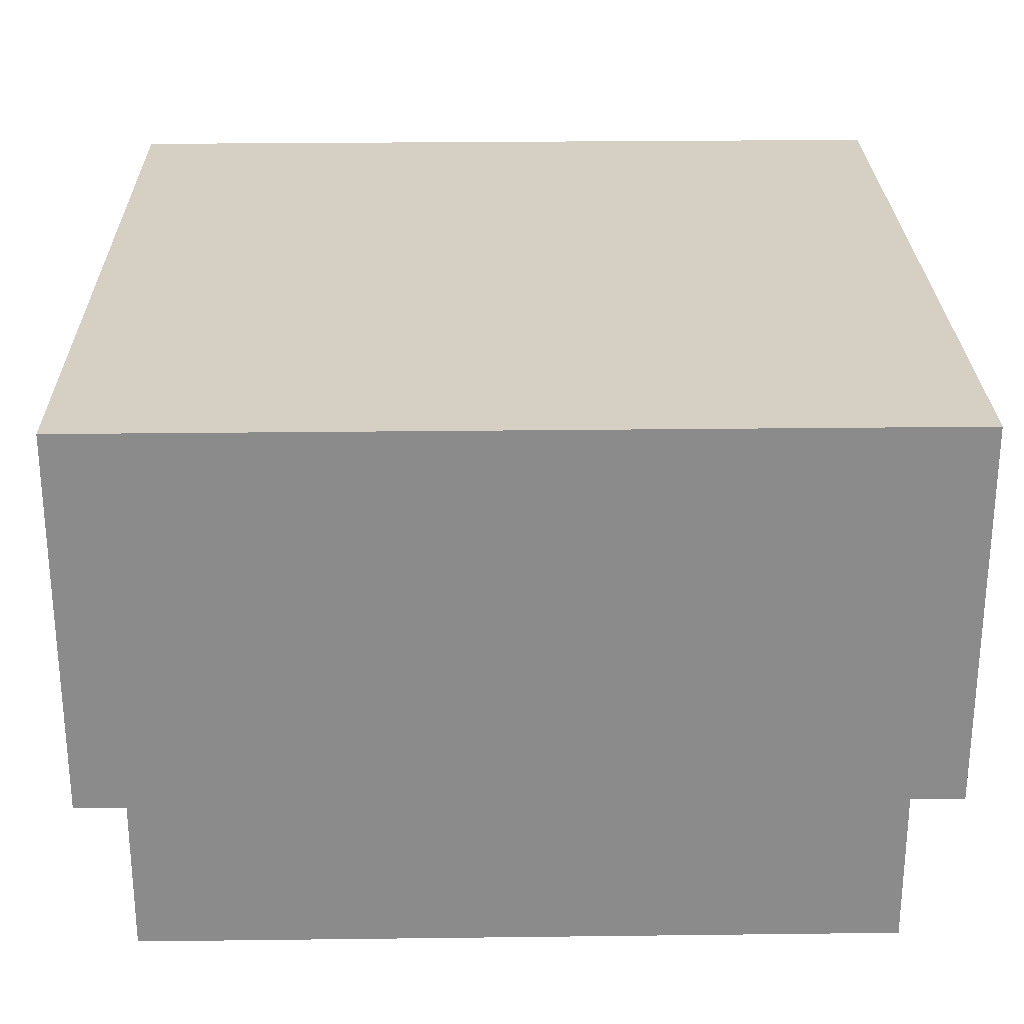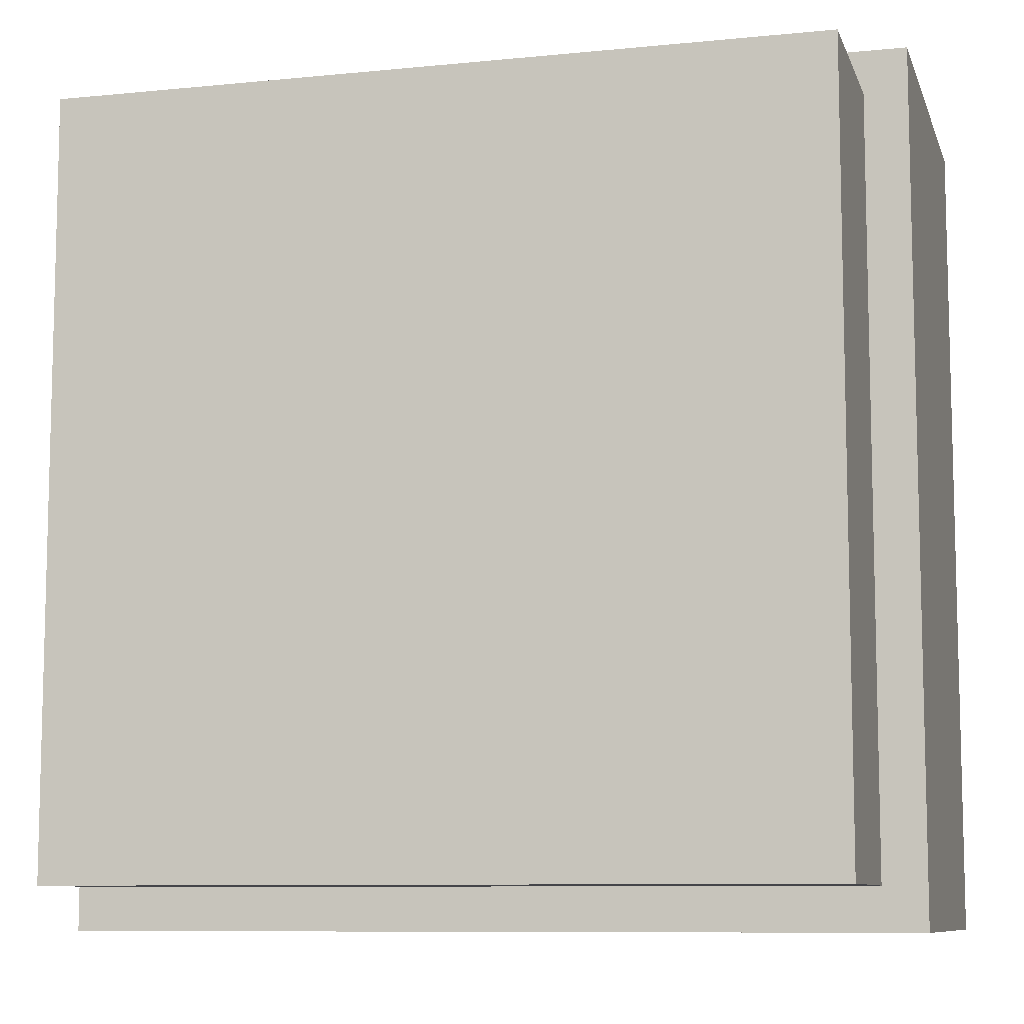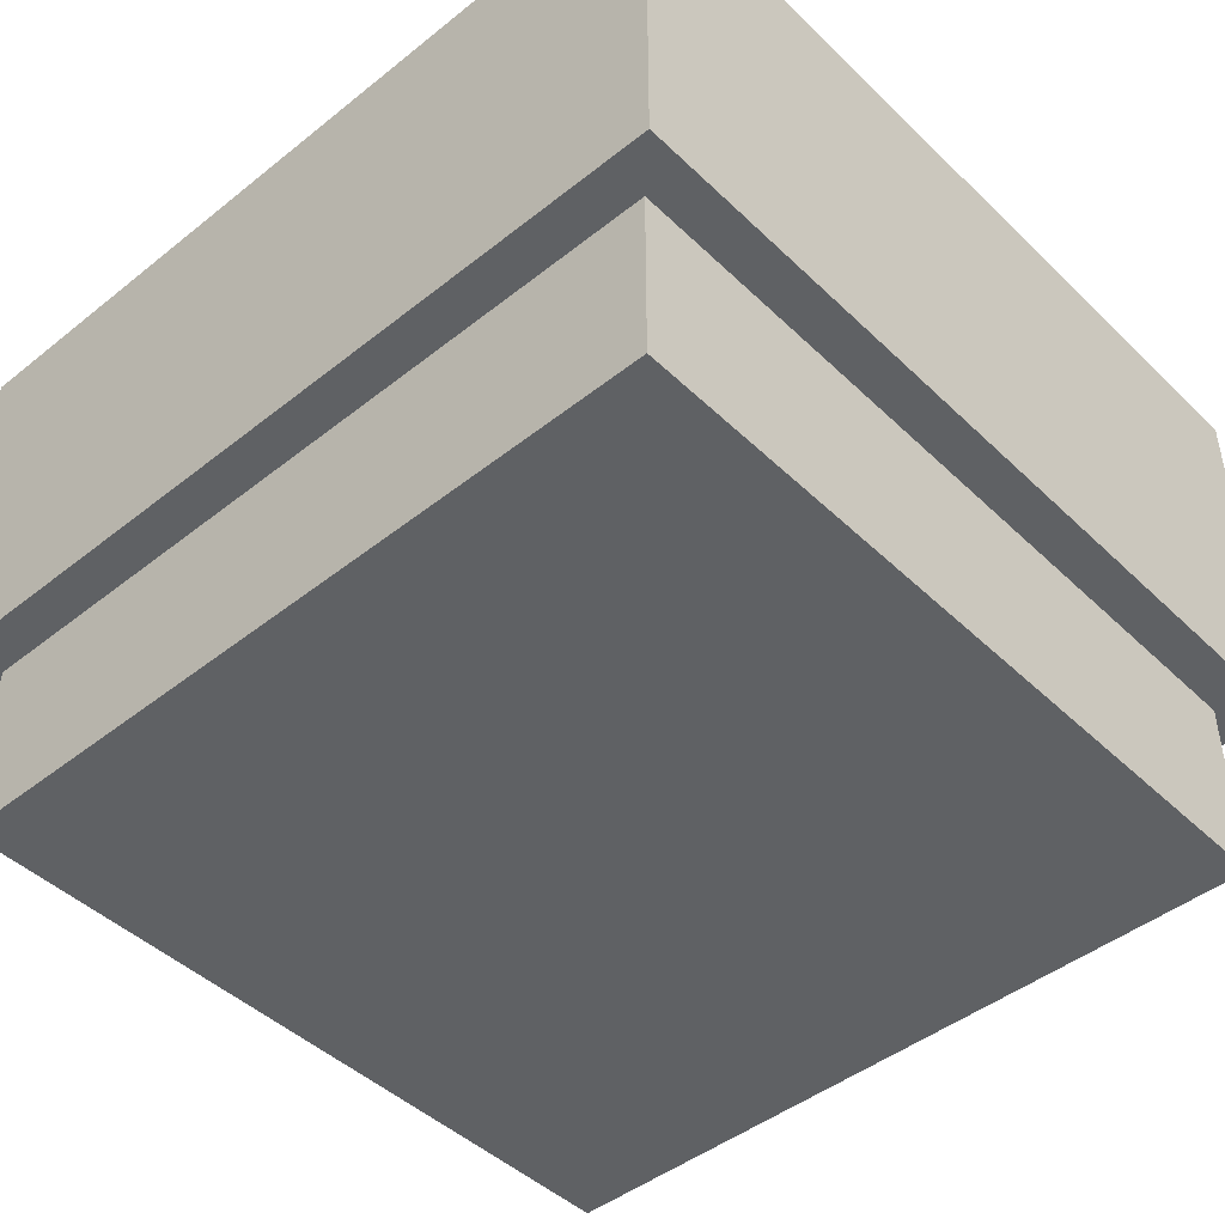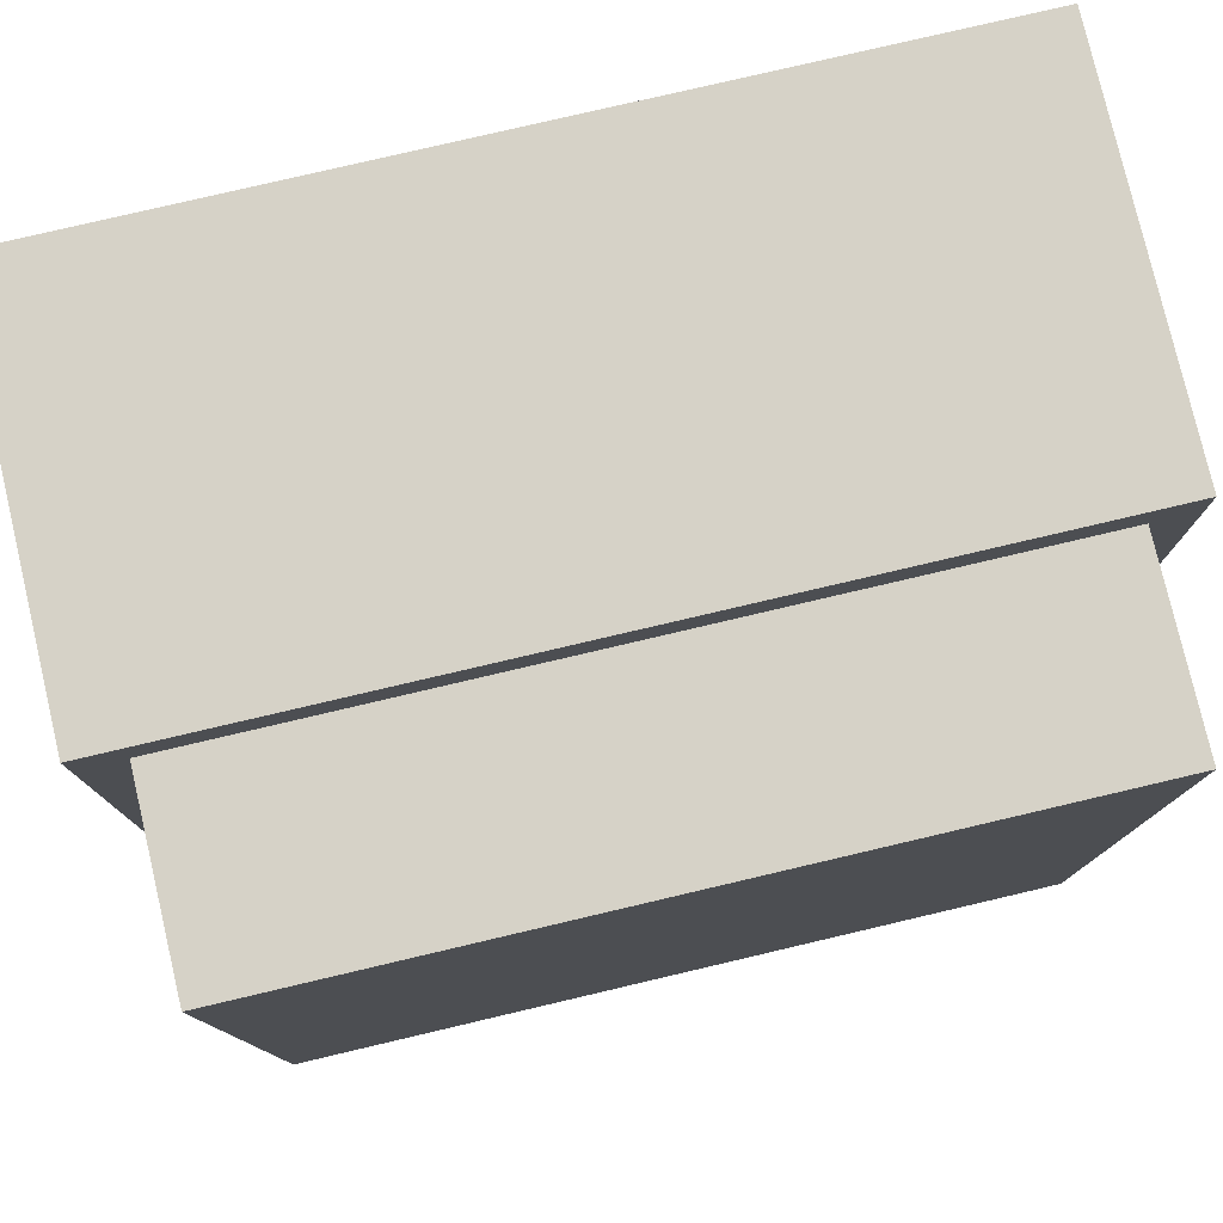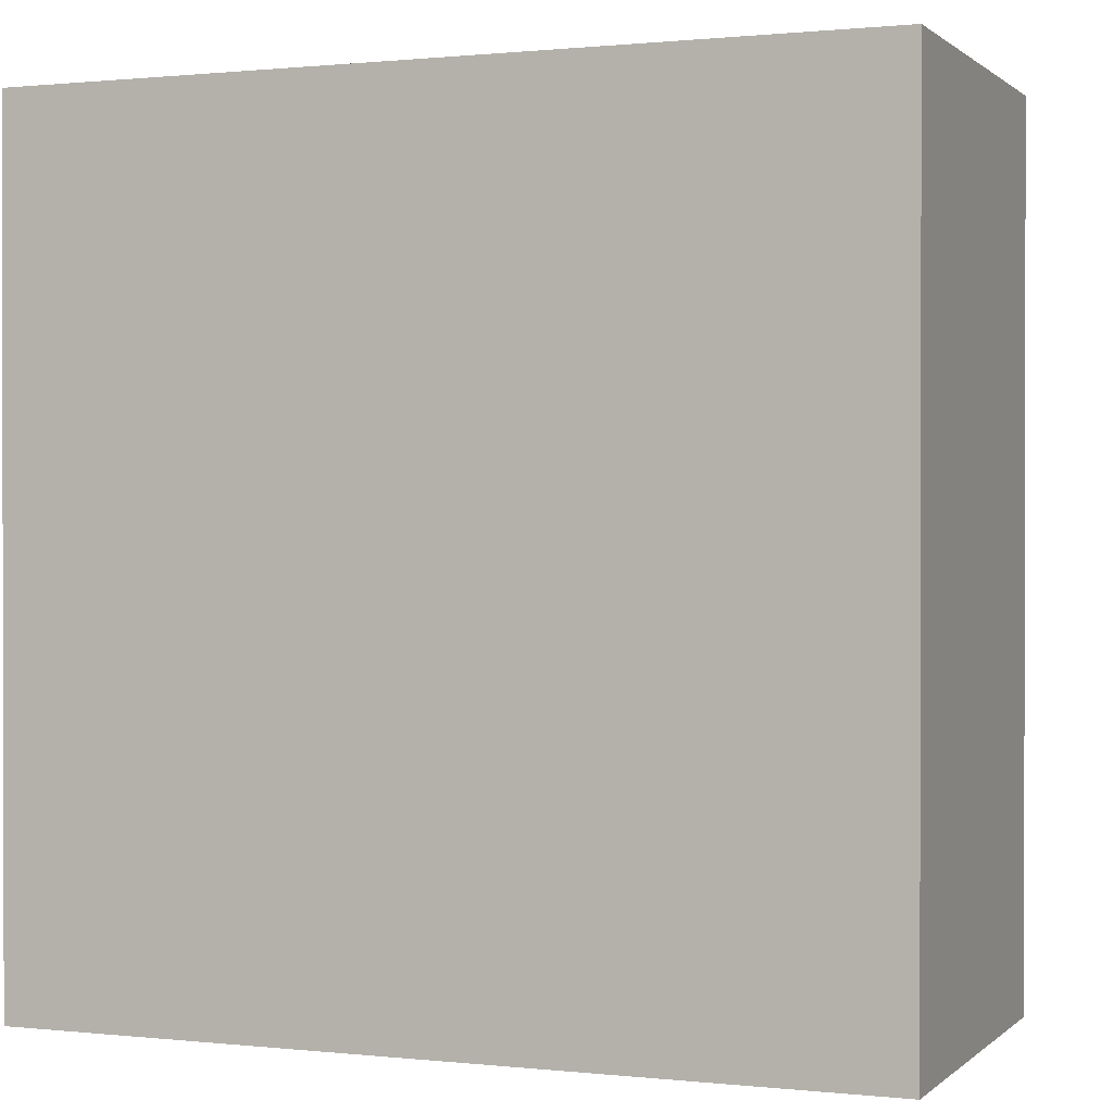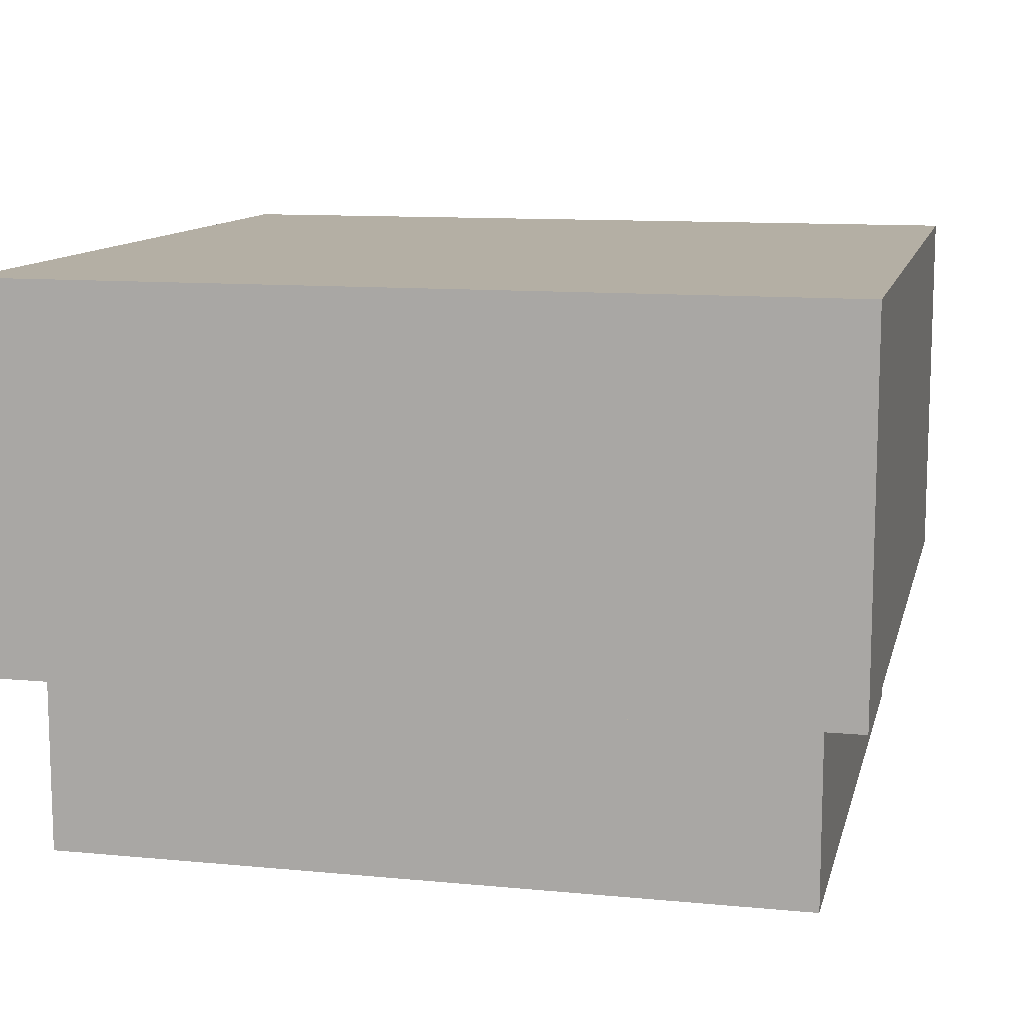
<metadata>
{"format":"obj","ext":"obj","renderer":"f3d","projection":"perspective","resolution":1024,"background":"white","views":[{"elev":26.1,"azim":-1.1,"up":"+Y"},{"elev":-9.0,"azim":15.0,"up":"+Z"},{"elev":-45.6,"azim":-47.6,"up":"+Y"},{"elev":78.6,"azim":-13.2,"up":"+Z"},{"elev":0.7,"azim":-158.2,"up":"+Z"},{"elev":11.3,"azim":-76.9,"up":"+Y"}]}
</metadata>
<code>
g Mesh1 Group1 Model
v 0.765 0 -0.765
v 0.765 0.13 -0.235
v 0.765 4.512e-17 -0.235
f 1 2 3
v 0.765 0.13 -0.765
f 2 1 4
v 0.235 0.13 -0.765
f 1 5 4
v 0.235 0 -0.765
f 5 1 6
f 3 6 1
v 0.235 4.512e-17 -0.235
f 6 3 7
f 2 7 3
v 0.235 0.13 -0.235
f 7 2 8
v 0.795 0.13 -0.205
f 9 8 2
v 0.205 0.13 -0.205
f 10 8 9
v 0.205 0.13 -0.795
f 8 10 11
v 0.205 0.4 -0.795
f 10 12 11
v 0.205 0.4 -0.205
f 12 10 13
v 0.795 0.4 -0.205
f 10 14 13
f 14 10 9
v 0.795 0.13 -0.795
f 15 14 9
v 0.795 0.4 -0.795
f 14 15 16
f 15 12 16
f 12 15 11
f 5 11 15
f 11 5 8
f 5 7 8
f 7 5 6
f 2 5 8
f 5 2 4
f 9 2 4
f 4 15 9
f 5 15 4
f 12 14 16
f 14 12 13

</code>
